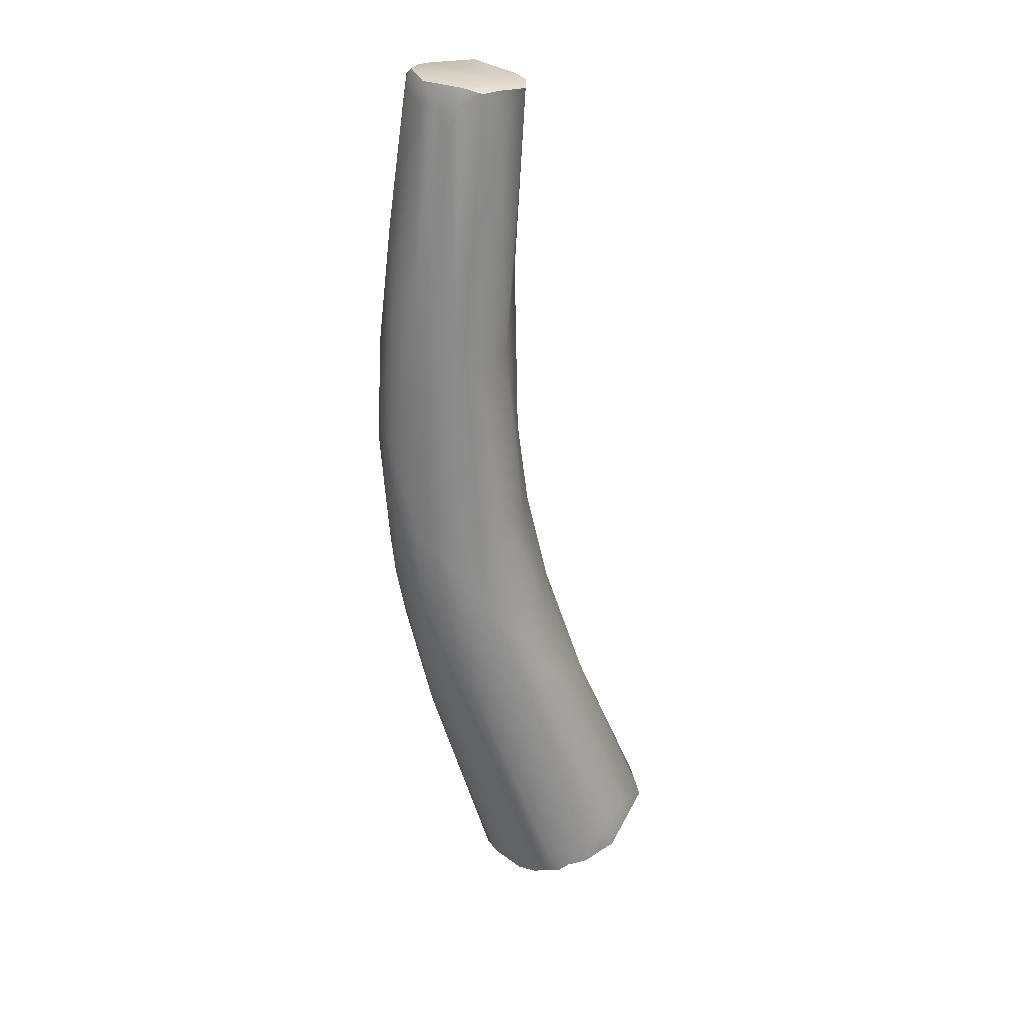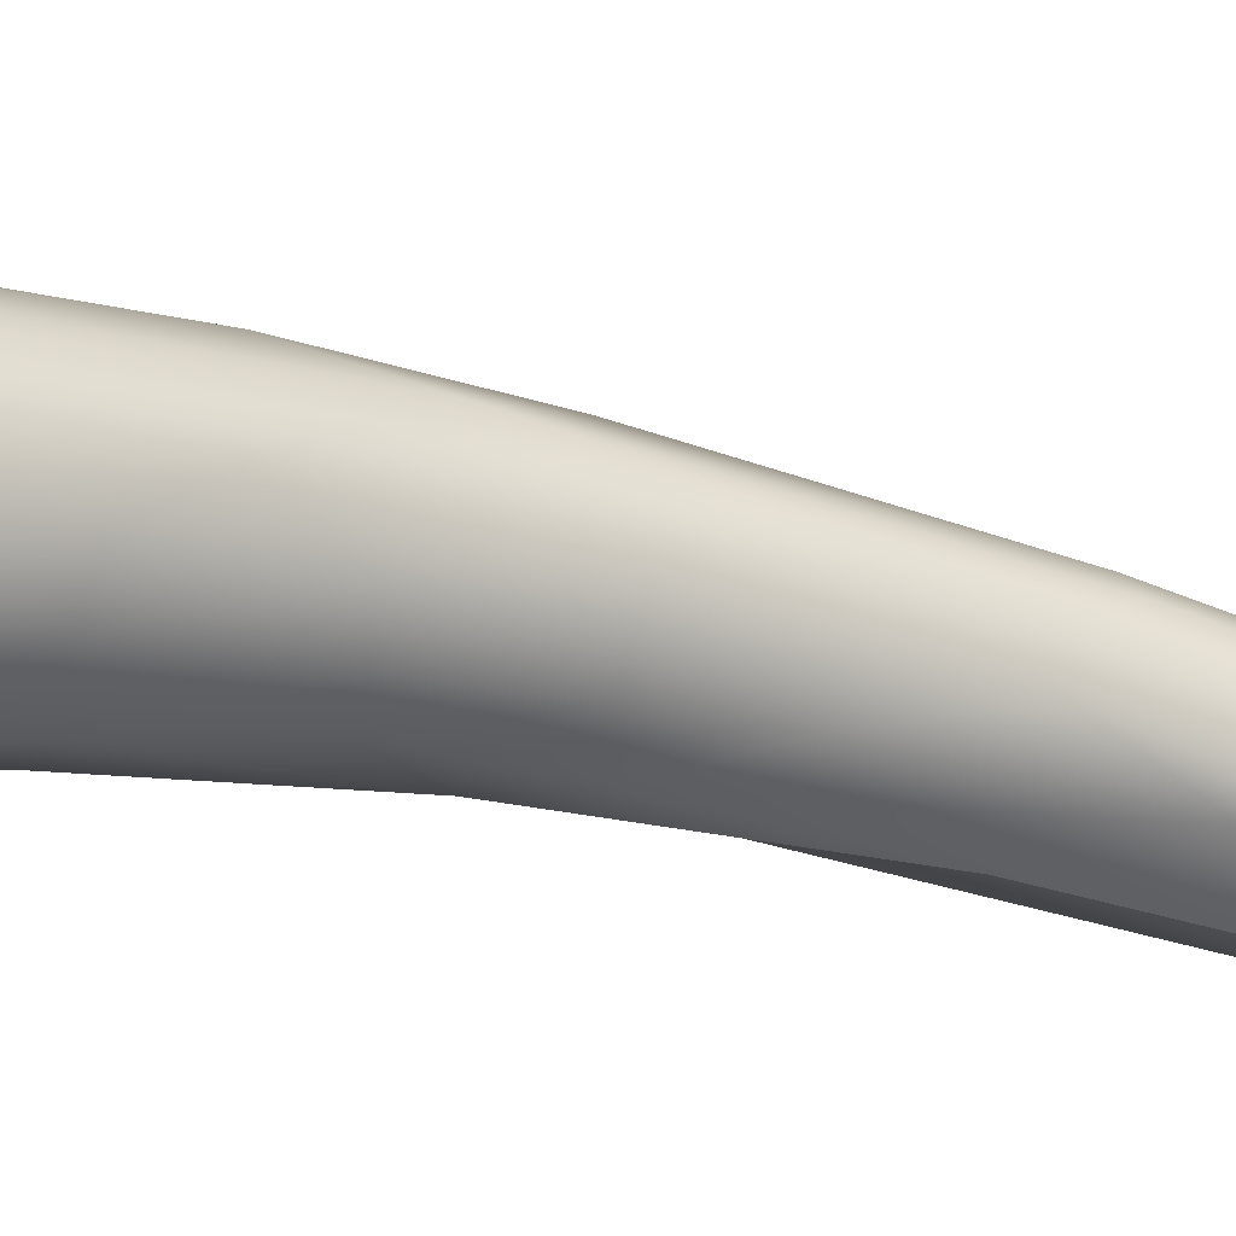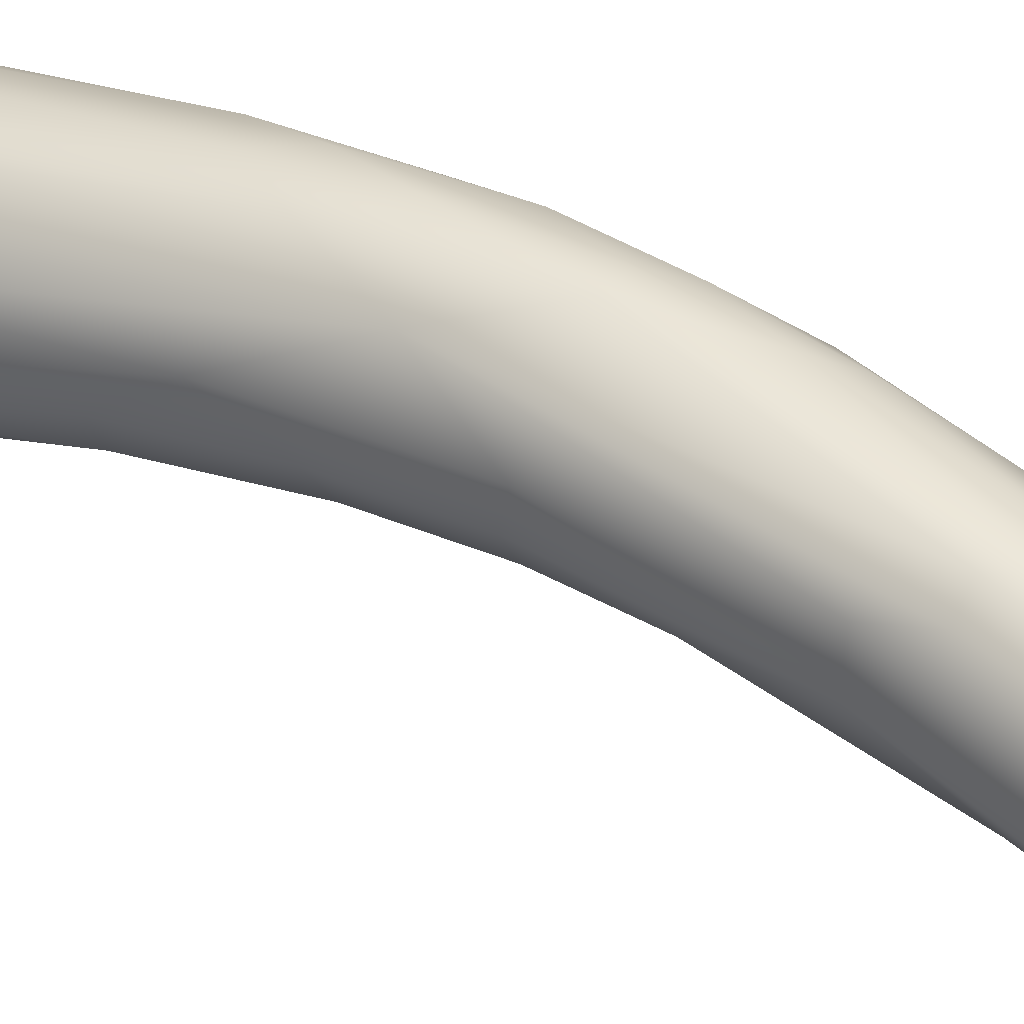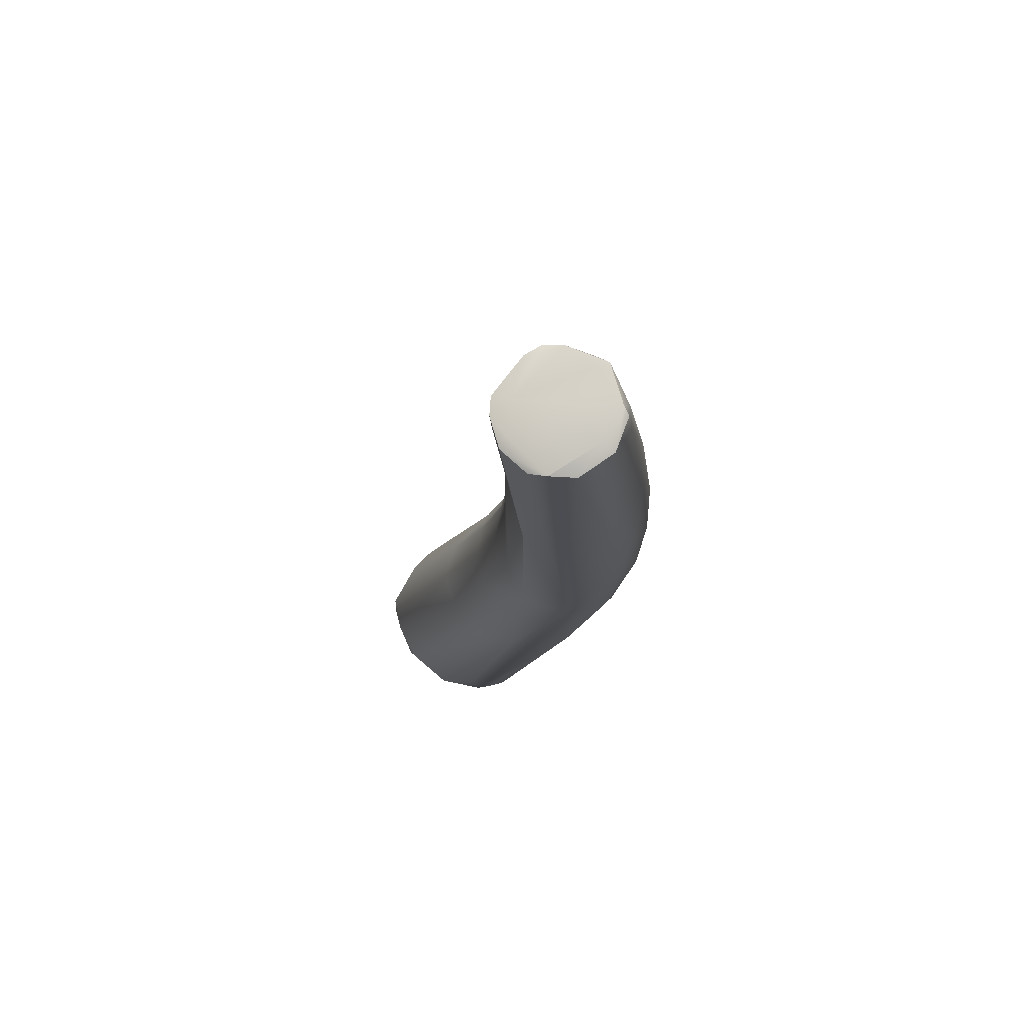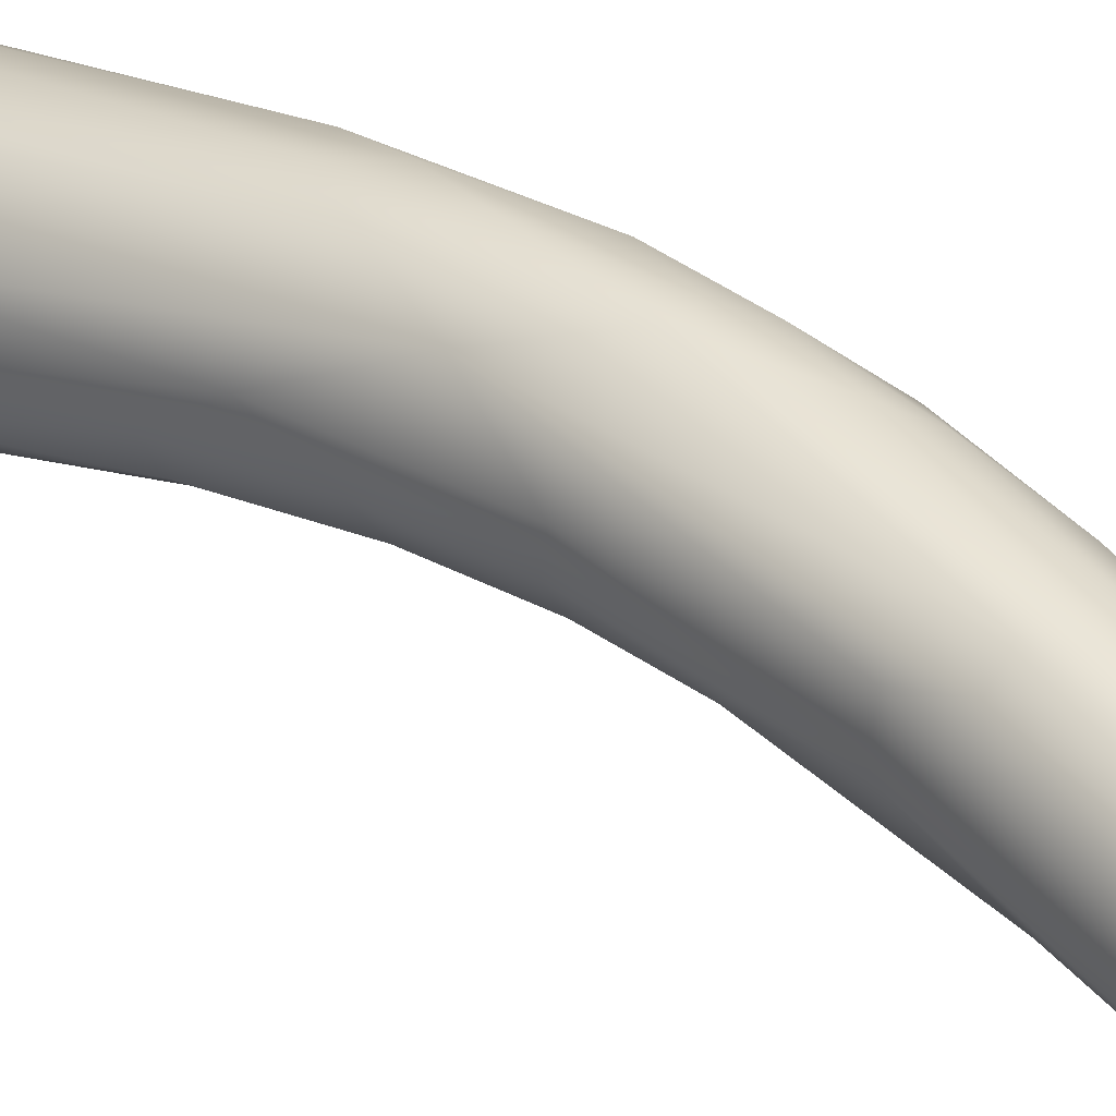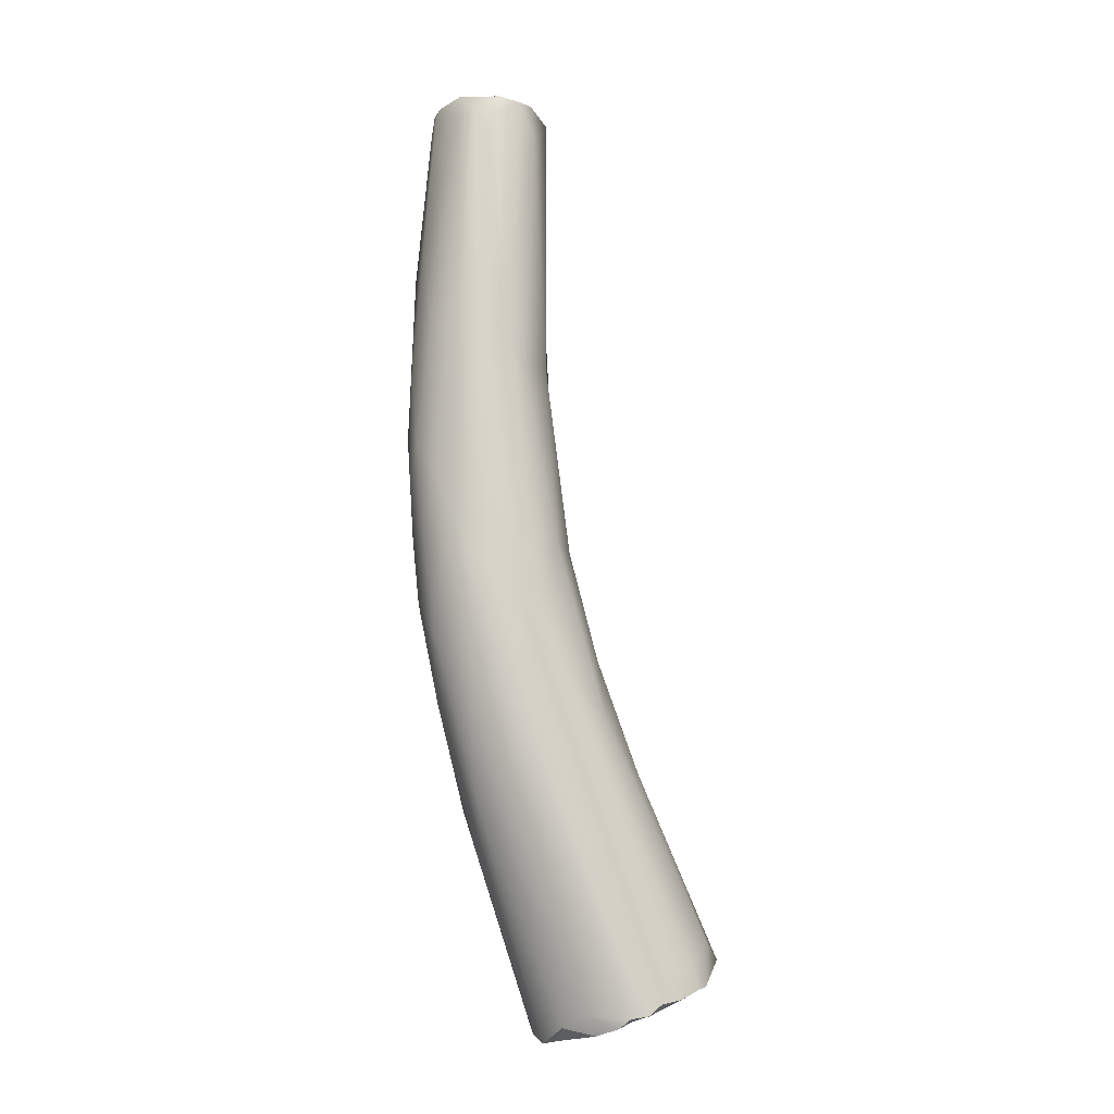
<metadata>
{"format":"obj","ext":"obj","renderer":"f3d","projection":"perspective","resolution":1024,"background":"white","views":[{"elev":38.5,"azim":41.2,"up":"+Y"},{"elev":-17.5,"azim":73.3,"up":"+Z"},{"elev":34.3,"azim":138.0,"up":"+Z"},{"elev":66.5,"azim":-136.0,"up":"+Y"},{"elev":30.9,"azim":146.2,"up":"+Z"},{"elev":-1.3,"azim":26.2,"up":"+Y"}]}
</metadata>
<code>
v -80.66 -41.72 1283
v -80.06 -41.7 1283
v -80.06 -41.77 1283
v -80.47 -41.8 1283
v -79.56 -41.53 1284
v -79.66 -41.5 1284
v -79.79 -41.62 1284
v -79.49 -41.95 1284
v -79.74 -41.69 1283
v -79.59 -41.69 1284
v -79.76 -41.97 1283
v -80.84 -41.6 1284
v -81 -41.66 1284
v -80.89 -41.78 1284
v -79.83 -41.45 1284
v -79.62 -41.52 1284
v -79.81 -41.68 1285
v -80.21 -41.46 1284
v -80.31 -41.44 1285
v -80.08 -41.66 1285
v -80.31 -41.75 1285
v -79.86 -41.94 1285
v -80.74 -41.5 1284
v -80.84 -41.59 1284
v -80.75 -41.68 1285
v -80.87 -41.85 1284
v -80.89 -43.83 1285
v -80.67 -43.41 1285
v -79.46 -44.01 1284
v -80.92 -44.39 1284
v -79.44 -44.47 1285
v -79.97 -44.16 1285
v -79.7 -44.55 1285
v -80.33 -44.48 1285
v -79.23 -45.02 1285
v -79.19 -45.01 1284
v -80.68 -45.09 1285
v -80.93 -45.34 1285
v -79.96 -45.19 1284
v -80.81 -45.93 1285
v -80.85 -46.31 1285
v -80.44 -46.02 1286
v -80.09 -46.31 1286
v -79.21 -46.31 1284
v -80.59 -46.47 1285
v -80.23 -47.17 1286
v -79.51 -47.28 1284
v -79.03 -47.44 1284
v -78.81 -47.38 1285
v -78.77 -47.25 1285
v -80.73 -47.19 1285
v -79.88 -47.42 1286
v -79.56 -47.37 1286
v -79.83 -47.99 1284
v -80.39 -47.91 1284
v -80.57 -48.4 1285
v -80.44 -48.04 1285
v -78.76 -48.22 1286
v -79.44 -48.76 1286
v -80.07 -48.36 1286
v -78.7 -48.71 1284
v -78.43 -48.74 1284
v -79.03 -48.73 1284
v -78.13 -49.43 1285
v -80.46 -48.94 1285
v -78.86 -49.29 1286
v -80.12 -49.26 1286
v -79.66 -49.96 1284
v -80.09 -50.22 1284
v -77.92 -50.15 1284
v -79.46 -49.63 1286
v -78.99 -50.01 1286
v -79.45 -50.42 1286
v -78.13 -50.23 1284
v -78.67 -50.33 1284
v -79.24 -50.24 1284
v -79.98 -50.65 1285
v -79.96 -50.97 1285
v -79.55 -51.34 1285
v -77.05 -52.2 1284
v -77.15 -52.51 1284
v -77.25 -52.62 1284
v -77.56 -52.45 1283
v -78.08 -52.52 1283
v -77.89 -52.79 1283
v -78.62 -52.79 1283
v -78.6 -53.09 1284
v -79.05 -52.48 1284
v -79.16 -53.03 1284
v -79.06 -53.03 1284
v -78.98 -53.28 1284
v -77.29 -52.68 1284
v -79.29 -53.18 1284
v -79.2 -53.33 1284
v -79.2 -53.42 1284
v -79.21 -53.42 1285
v -77.02 -52.37 1285
v -77.15 -52.43 1285
v -76.9 -52.65 1285
v -76.95 -52.67 1285
v -77 -52.7 1285
v -77.06 -52.75 1285
v -77.04 -52.74 1285
v -77.22 -52.84 1285
v -77.21 -52.78 1285
v -78.77 -53.38 1285
v -79.09 -53.37 1285
v -78.66 -53.37 1285
v -77.49 -52.52 1285
v -77.32 -52.91 1285
v -77.51 -52.94 1286
v -77.59 -53.01 1285
v -77.66 -53.07 1286
v -77.95 -53.18 1286
v -78.1 -52.92 1286
v -78.39 -53.12 1286
v -80.66 -41.72 1283
v -80.66 -41.72 1283
v -80.06 -41.77 1283
v -80.06 -41.77 1283
v -80.47 -41.8 1283
v -79.56 -41.53 1284
v -79.74 -41.69 1283
v -79.59 -41.69 1284
v -81 -41.66 1284
v -80.89 -41.78 1284
v -79.83 -41.45 1284
v -79.62 -41.52 1284
v -80.31 -41.44 1285
v -80.74 -41.5 1284
v -80.84 -41.59 1284
v -79.96 -45.19 1284
v -77.15 -52.51 1284
v -77.25 -52.62 1284
v -77.25 -52.62 1284
v -77.89 -52.79 1283
v -78.6 -53.09 1284
v -78.98 -53.28 1284
v -79.2 -53.33 1284
v -79.2 -53.42 1284
v -79.21 -53.42 1285
v -76.9 -52.65 1285
v -76.95 -52.67 1285
v -77.04 -52.74 1285
v -77.21 -52.78 1285
v -78.77 -53.38 1285
v -78.77 -53.38 1285
v -79.09 -53.37 1285
v -78.66 -53.37 1285
v -78.66 -53.37 1285
v -77.32 -52.91 1285
v -77.32 -52.91 1285
v -77.51 -52.94 1286
v -77.66 -53.07 1286
v -77.95 -53.18 1286
v -77.95 -53.18 1286
v -78.39 -53.12 1286
v -78.39 -53.12 1286
g grp1
f 9 11 3
f 2 123 119
f 2 1 7
f 119 4 1
f 2 119 1
f 5 7 6
f 16 5 6
f 15 6 7
f 122 128 8
f 2 7 123
f 123 7 10
f 124 122 8
f 7 5 10
f 9 124 11
f 36 124 8
f 7 12 23
f 1 12 7
f 12 13 23
f 23 13 24
f 14 13 12
f 27 26 125
f 26 131 125
f 117 14 12
f 38 27 125
f 126 30 125
f 30 38 125
f 118 55 126
f 16 6 15
f 128 127 17
f 20 17 127
f 22 17 20
f 31 17 22
f 128 17 31
f 8 128 31
f 18 7 23
f 127 19 20
f 15 18 129
f 18 23 129
f 130 25 19
f 20 19 21
f 21 19 25
f 15 7 18
f 21 25 28
f 20 21 32
f 130 131 25
f 25 131 26
f 28 25 26
f 30 126 55
f 31 35 8
f 27 28 26
f 28 27 37
f 31 22 33
f 33 22 20
f 32 21 34
f 28 34 21
f 34 28 37
f 29 11 124
f 3 11 39
f 120 132 121
f 118 121 55
f 29 124 36
f 35 36 8
f 50 36 35
f 40 27 38
f 40 37 27
f 33 20 32
f 32 34 43
f 33 32 53
f 53 32 43
f 29 36 44
f 11 29 39
f 41 38 30
f 58 31 33
f 58 33 53
f 34 37 42
f 47 29 44
f 29 47 39
f 41 30 55
f 45 37 40
f 43 34 42
f 42 37 45
f 48 47 44
f 54 55 132
f 132 55 121
f 55 56 41
f 51 38 41
f 51 40 38
f 50 35 58
f 35 31 58
f 43 52 53
f 52 43 46
f 46 43 42
f 46 42 45
f 51 45 40
f 47 54 39
f 36 50 49
f 36 49 44
f 44 49 48
f 62 49 50
f 64 62 50
f 57 45 51
f 46 45 57
f 46 57 60
f 53 52 59
f 52 60 59
f 60 52 46
f 47 63 54
f 48 63 47
f 62 48 49
f 61 48 62
f 74 61 62
f 41 56 51
f 64 50 58
f 67 60 57
f 56 65 51
f 65 57 51
f 109 58 66
f 66 58 53
f 66 53 59
f 70 74 62
f 48 61 63
f 75 54 63
f 75 63 61
f 61 74 75
f 56 55 69
f 57 65 67
f 65 77 67
f 67 77 79
f 72 66 59
f 71 59 60
f 71 60 73
f 72 59 71
f 67 73 60
f 79 73 67
f 76 68 54
f 68 55 54
f 78 56 69
f 62 64 70
f 78 65 56
f 76 54 75
f 55 90 69
f 80 70 64
f 97 64 58
f 80 81 70
f 78 77 65
f 58 109 105
f 72 71 73
f 66 111 109
f 70 81 74
f 90 89 69
f 80 64 97
f 96 77 78
f 107 79 77
f 111 66 72
f 83 75 74
f 84 75 83
f 86 68 76
f 68 88 55
f 88 90 55
f 69 89 94
f 96 107 77
f 69 94 78
f 78 93 96
f 97 58 98
f 58 105 98
f 73 106 116
f 106 79 107
f 72 73 115
f 83 74 81
f 92 82 133
f 83 81 134
f 83 134 85
f 136 135 92
f 75 84 76
f 84 83 85
f 84 86 76
f 84 85 86
f 68 86 88
f 86 90 88
f 86 85 87
f 90 86 87
f 90 87 91
f 89 90 94
f 99 92 133
f 80 142 81
f 99 101 92
f 92 101 102
f 94 93 78
f 90 91 94
f 139 138 95
f 94 140 93
f 137 108 138
f 138 108 95
f 93 140 96
f 95 108 141
f 80 97 142
f 97 100 142
f 103 100 97
f 103 98 105
f 103 97 98
f 99 143 101
f 101 143 102
f 144 102 143
f 102 144 104
f 144 145 104
f 145 110 104
f 104 151 112
f 102 104 92
f 104 112 92
f 112 114 92
f 137 136 92
f 137 92 108
f 92 114 108
f 157 149 155
f 146 150 158
f 73 79 106
f 147 148 108
f 148 141 108
f 152 105 109
f 152 109 111
f 153 112 151
f 112 153 113
f 154 111 115
f 111 72 115
f 112 113 114
f 156 154 115
f 115 73 116
f 156 115 116

</code>
